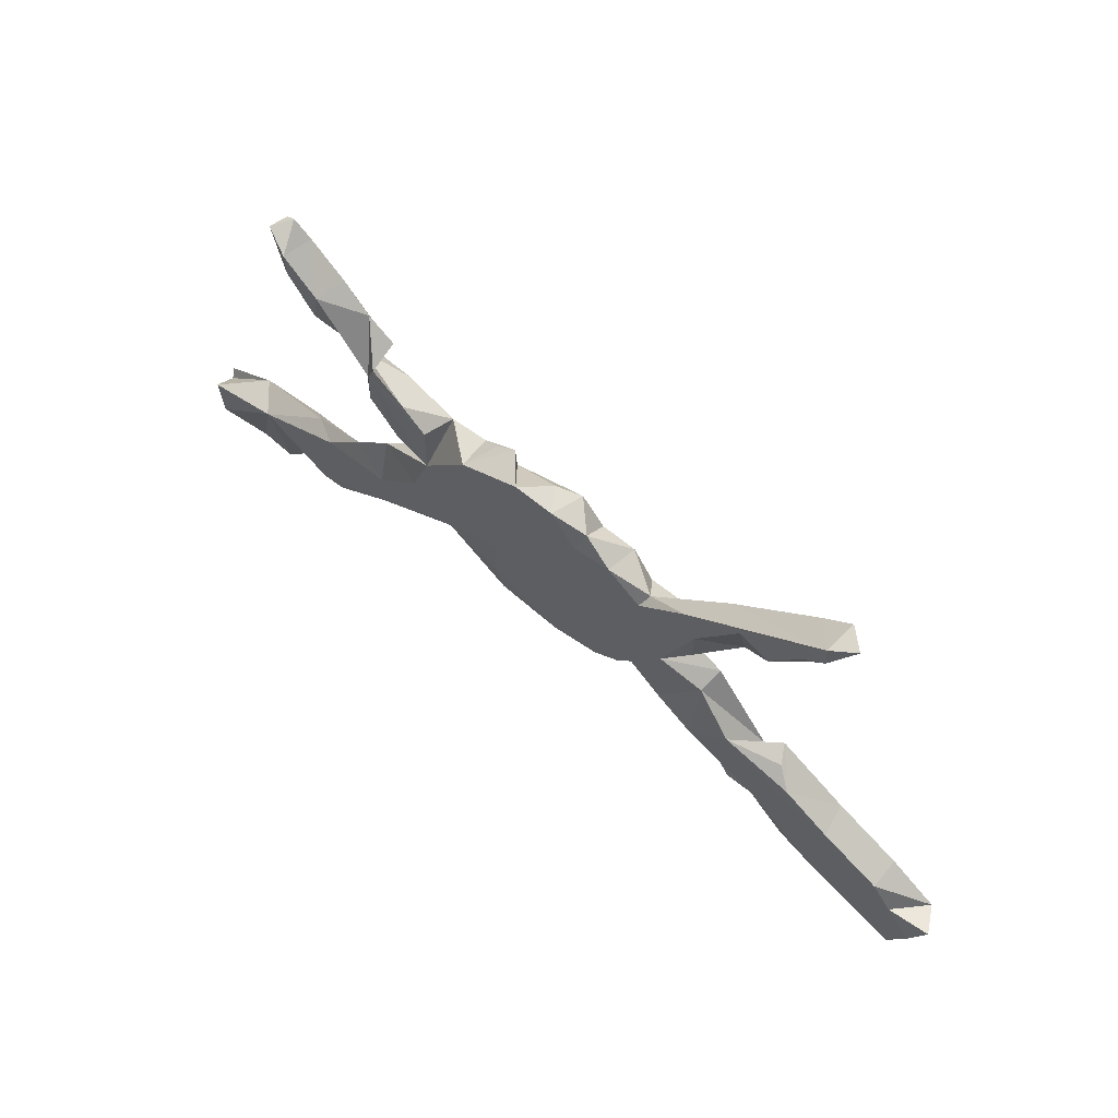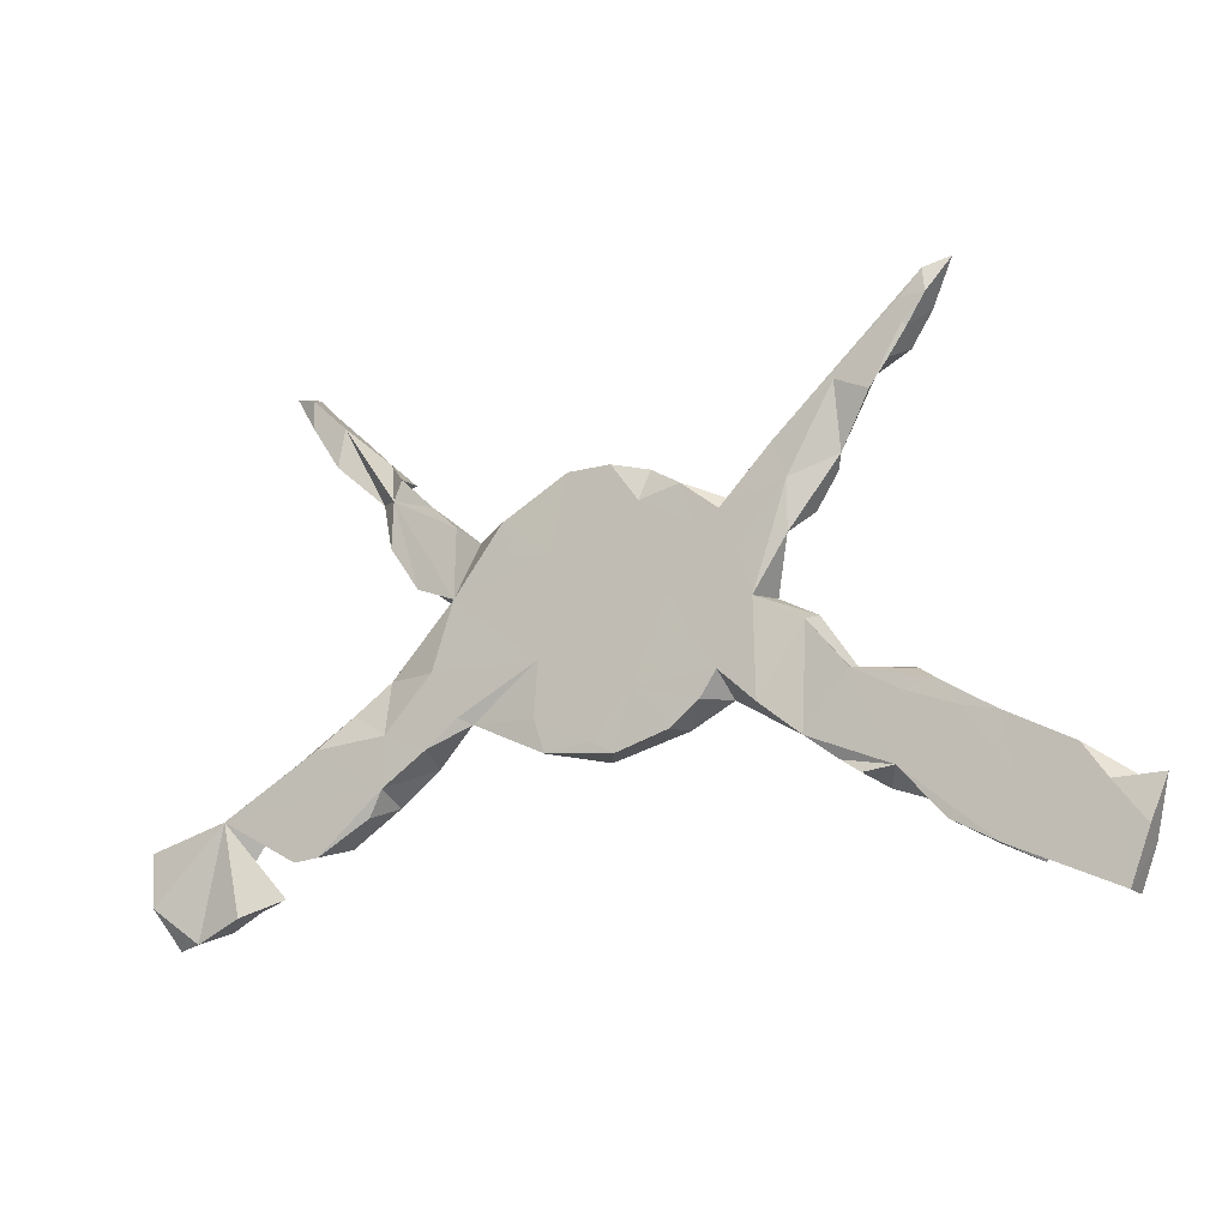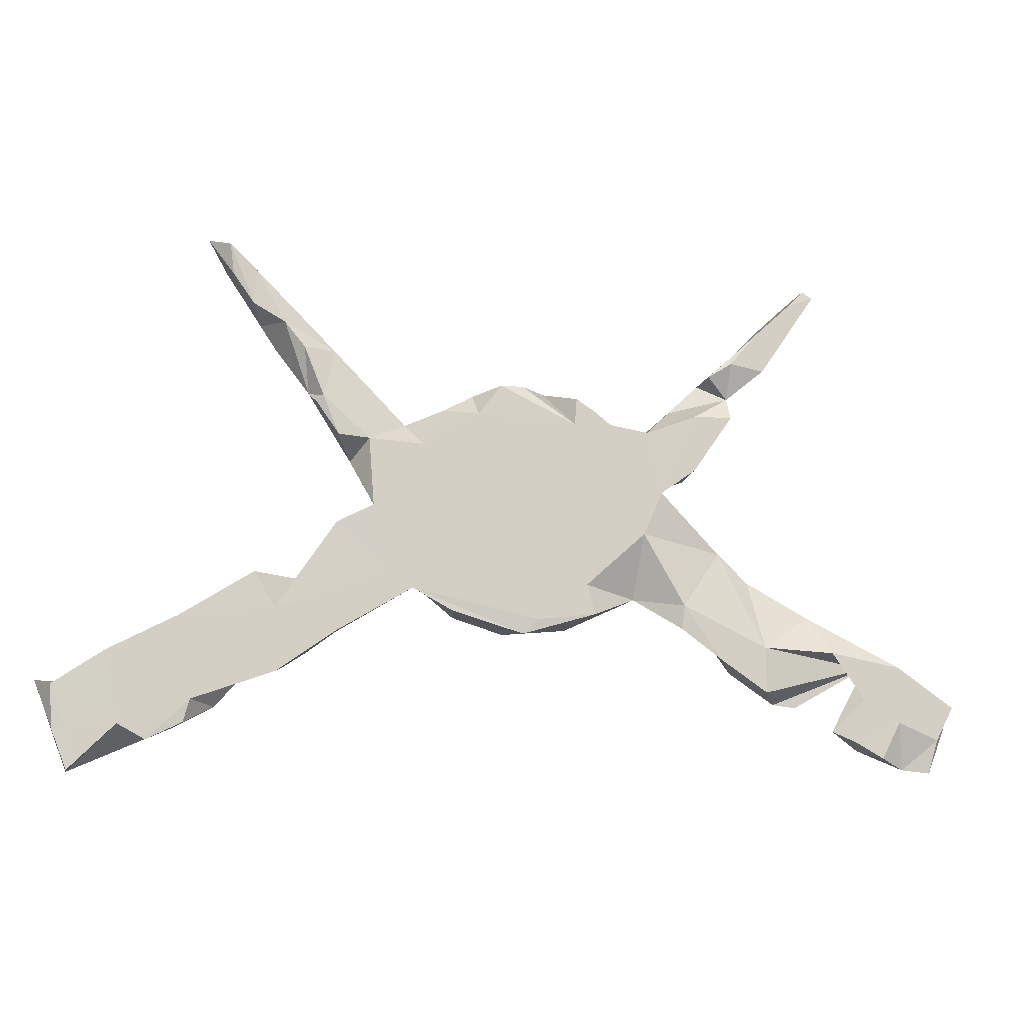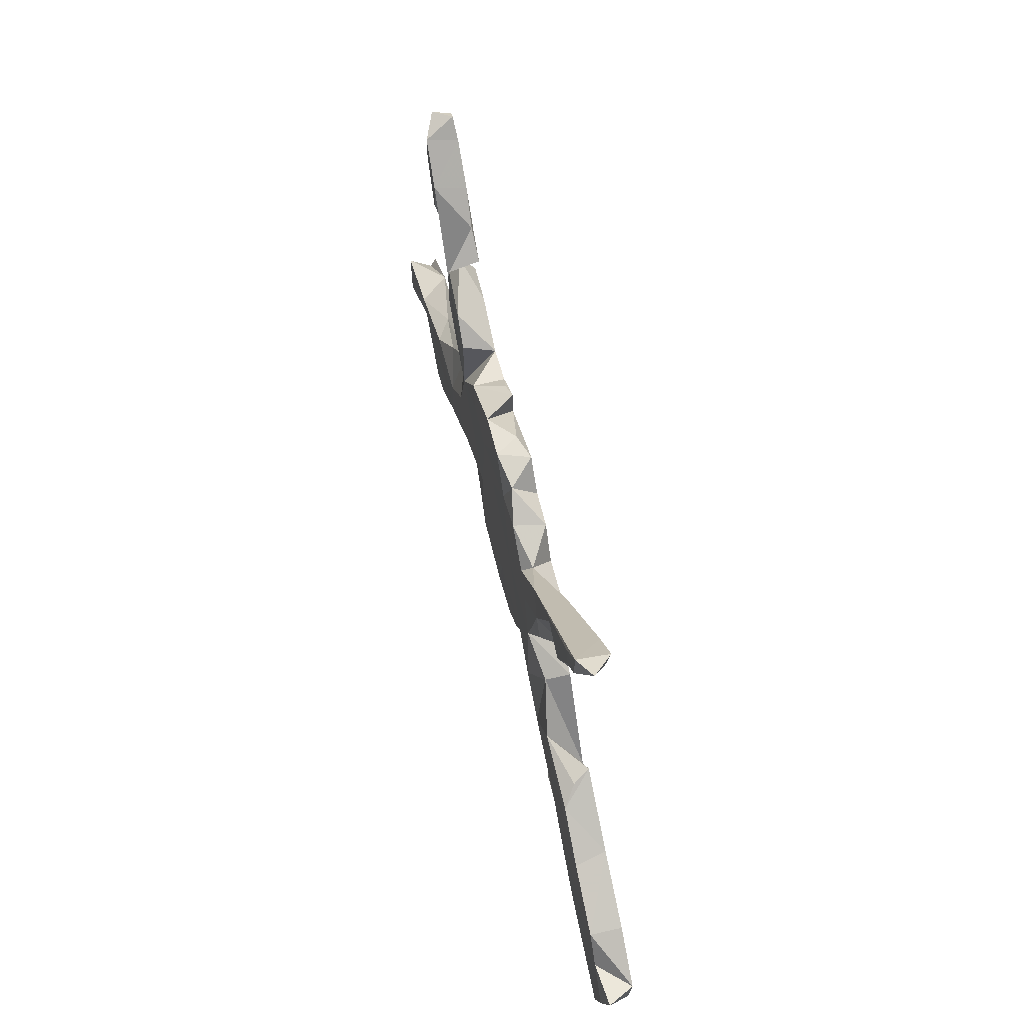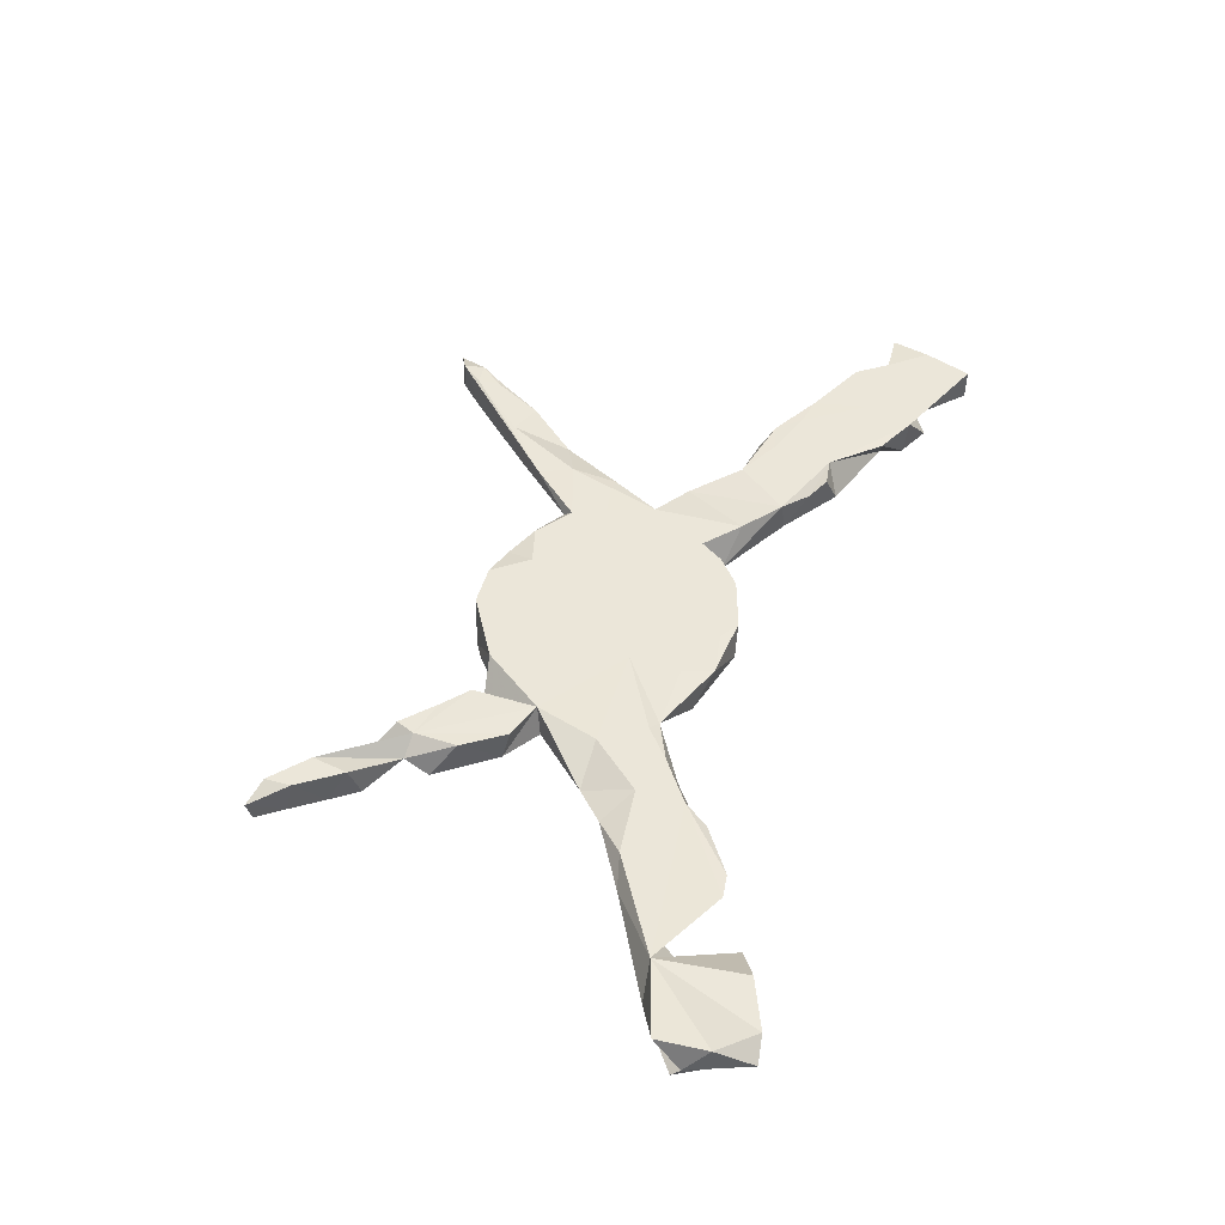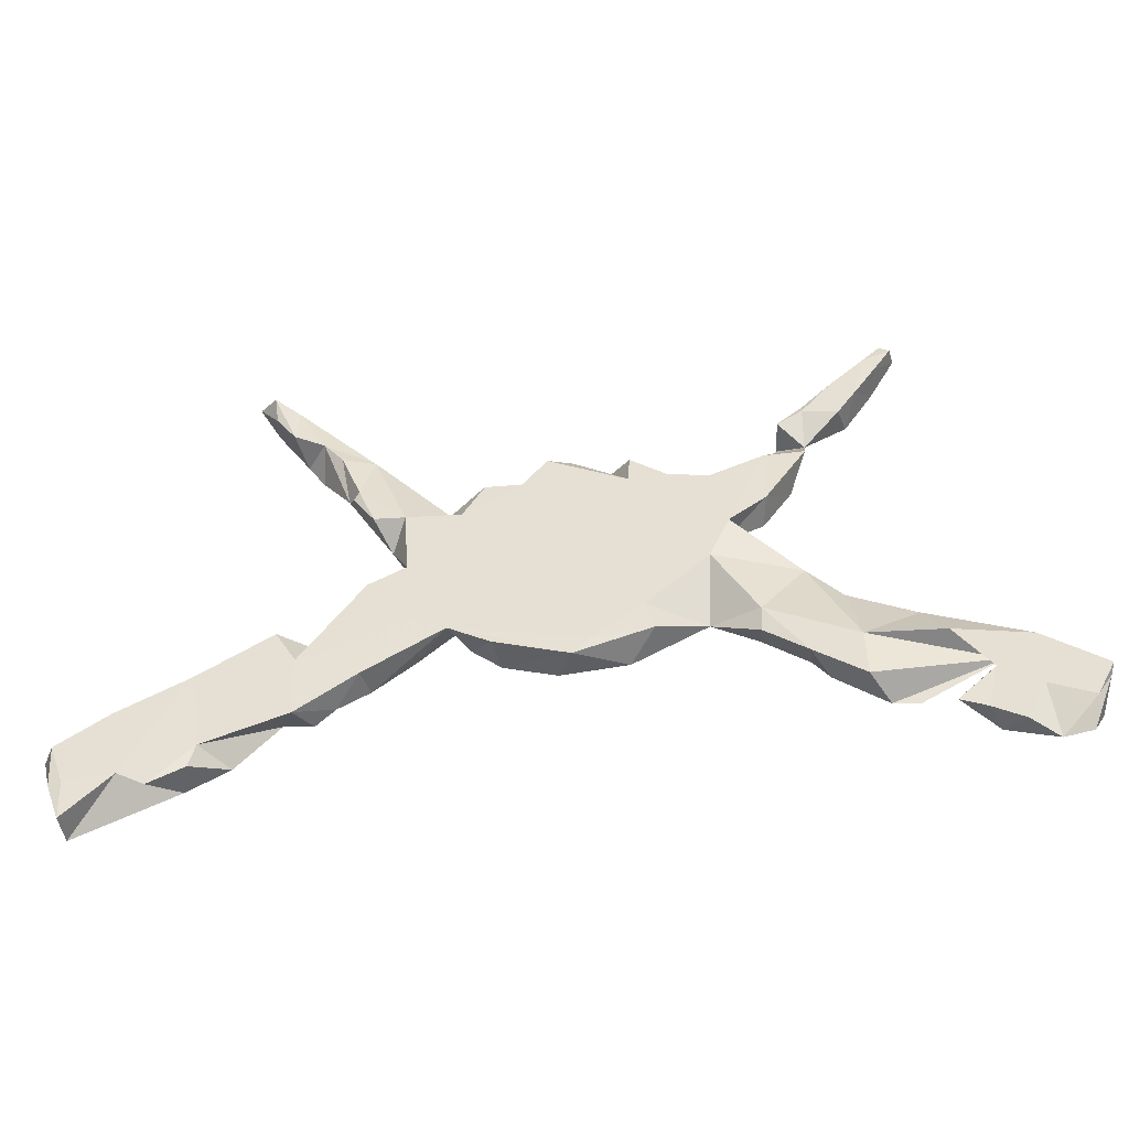
<metadata>
{"format":"obj","ext":"obj","renderer":"f3d","projection":"perspective","resolution":1024,"background":"white","views":[{"elev":65.4,"azim":40.0,"up":"+Y"},{"elev":-15.1,"azim":26.5,"up":"+Y"},{"elev":-10.0,"azim":167.3,"up":"+Y"},{"elev":60.9,"azim":76.6,"up":"+Y"},{"elev":47.0,"azim":-72.9,"up":"+Z"},{"elev":-45.3,"azim":-172.6,"up":"+Y"}]}
</metadata>
<code>
v 0.8373 -0.273 -0.02835
v 0.8645 -0.2627 0.02197
v 0.8373 -0.3351 0.02937
v 0.7845 -0.2672 0.02906
v 0.8047 -0.4227 0.02892
v 0.8319 -0.3518 -0.02491
v 0.805 -0.4221 -0.02861
v 0.8093 -0.348 -0.02942
v 0.7448 -0.211 -0.02934
v 0.7444 -0.2108 0.02935
v 0.6237 -0.3437 0.02888
v 0.7213 -0.34 -0.02957
v 0.6715 -0.3674 -0.0285
v 0.5953 -0.2948 -0.02913
v 0.6188 -0.146 -0.02929
v 0.6303 -0.1534 0.029
v 0.6071 -0.336 -0.02647
v 0.5395 -0.09871 0.02788
v 0.649 -0.2523 0.02943
v 0.5802 0.5571 0.007037
v 0.4494 -0.1275 -0.02936
v 0.538 0.5378 0.02662
v 0.5435 0.5428 -0.02981
v 0.549 -0.3045 0.02767
v 0.5011 0.4952 0.02902
v 0.5361 0.4879 -0.02364
v 0.4732 -0.2199 0.0293
v 0.5421 0.4979 0.02853
v 0.5744 -0.1419 0.02927
v 0.5108 0.4505 0.02507
v 0.4981 0.4326 -0.02933
v 0.4802 0.4041 0.0264
v 0.5052 -0.07511 0.002903
v 0.4457 -0.2426 -0.029
v 0.4929 0.4952 -0.02689
v 0.484 -0.1093 0.02943
v 0.4404 0.4008 -0.02876
v 0.4059 -0.06709 0.02929
v 0.5047 0.4564 0.02916
v 0.4492 0.3588 0.02895
v 0.4038 0.3564 -0.02944
v 0.487 -0.06404 -0.02894
v 0.3922 0.3831 0.02901
v 0.3452 0.3531 -0.0138
v 0.3912 0.2734 0.000804
v 0.4206 -0.2264 0.02852
v 0.3779 0.254 -0.02192
v 0.3394 -0.1679 -0.02792
v 0.3838 -0.2023 0.01784
v 0.3675 0.2661 -0.02949
v 0.3391 0.0324 -0.02874
v 0.3326 0.01759 0.01543
v 0.3304 -0.1625 0.02838
v 0.3129 0.2387 0.02925
v 0.2877 0.299 0.02791
v 0.3382 0.1954 -0.02744
v 0.3099 0.1534 0.02232
v 0.2537 0.06013 0.02934
v 0.2855 0.1549 0.02854
v 0.2815 0.1901 -0.02919
v 0.2574 -0.1045 0.02909
v 0.1986 -0.08526 -0.02923
v 0.2093 0.2243 0.01034
v 0.2513 -0.05772 -0.02942
v 0.2723 0.06601 -0.02934
v 0.2 0.205 0.02922
v 0.2266 0.1457 0.02929
v 0.1818 0.1836 -0.02927
v 0.1934 -0.04721 0.02916
v 0.1607 0.1829 0.02922
v 0.1242 -0.1254 -0.02928
v 0.1645 -0.09058 0.02874
v 0.1432 0.2483 -0.02878
v 0.1353 0.2552 0.02909
v 0.1435 0.04669 -0.02931
v 0.1134 -0.1319 0.029
v 0.07949 0.2881 0.01732
v 0.07671 0.2454 -0.0294
v 0.1116 0.08275 0.02924
v -0.00858 -0.164 -0.02608
v 0.06364 0.2371 0.02935
v 0.04986 -0.06014 0.02943
v 0.01981 -0.1613 0.02823
v 0.03331 0.3017 -0.02852
v 0.01465 0.3031 0.02909
v 0.0396 0.1388 -0.02929
v -0.09346 0.1627 0.02926
v -0.1119 0.000216 0.0293
v -0.01133 0.3055 -0.01252
v -0.03867 -0.1367 -0.02941
v -0.01849 -0.1382 0.02952
v -0.001748 -0.01081 -0.02924
v -0.09927 -0.1506 0.02889
v -0.06119 0.3012 0.029
v -0.1085 0.2342 -0.02928
v -0.02241 0.1381 0.02922
v -0.08869 0.03575 -0.02923
v -0.1302 -0.06967 -0.02935
v -0.1461 -0.1244 -0.02908
v -0.112 0.283 -0.02919
v -0.1183 -0.09432 0.02954
v -0.1446 0.2647 -0.02406
v -0.2324 -0.08998 0.01899
v -0.178 0.2339 0.02925
v -0.1668 0.1798 0.02938
v -0.1779 0.2362 -0.02926
v -0.2663 0.1173 0.02845
v -0.2419 0.02973 -0.02935
v -0.2504 0.2243 -0.02895
v -0.2561 -0.07844 0.02941
v -0.2771 0.1095 -0.0294
v -0.316 -0.1474 -0.02323
v -0.343 0.156 -0.02927
v -0.2632 0.2364 0.02916
v -0.3348 0.1426 0.02649
v -0.3451 0.2605 -0.02954
v -0.3827 0.2982 0.02926
v -0.3922 -0.1803 0.02964
v -0.3089 0.278 0.02825
v -0.3124 -0.1243 0.02906
v -0.3192 -0.1036 -0.02935
v -0.368 0.3331 0.02992
v -0.3863 0.2175 0.02855
v -0.3048 6.9e-05 0.02935
v -0.3955 0.000518 0.000255
v -0.3742 0.3404 -0.02823
v -0.4198 -0.2245 0.01967
v -0.417 0.2615 -0.02946
v -0.4572 -0.05227 0.01246
v -0.3906 -0.2037 -0.02847
v -0.39 -0.0941 0.02955
v -0.418 0.3036 0.000218
v -0.4212 0.3824 -0.02545
v -0.4772 -0.1788 -0.02925
v -0.5185 -0.1062 0.0292
v -0.4195 0.3682 -0.02917
v -0.4814 0.4398 0.02892
v -0.4742 0.4319 -0.02915
v -0.4824 0.3563 -0.02919
v -0.5164 0.4047 -0.02917
v -0.4942 0.3733 0.02846
v -0.4787 -0.2638 -0.02856
v -0.5102 -0.2823 0.02855
v -0.546 0.4515 0.02746
v -0.555 0.4612 -0.02866
v -0.5387 0.4905 -0.02924
v -0.5723 -0.1186 -0.000635
v -0.5461 0.4993 0.02733
v -0.5545 -0.2874 0.02928
v -0.5932 0.517 0.006691
v -0.6068 -0.3357 -0.02939
v -0.6116 -0.1866 -0.02939
v -0.5696 0.5218 -0.02669
v -0.5876 0.5085 -0.02907
v -0.607 0.5542 0.02295
v -0.6711 -0.3682 0.01357
v -0.6957 -0.2097 0.02704
v -0.652 -0.3533 -0.02825
v -0.6741 -0.2744 -0.02944
v -0.7446 -0.2117 -0.02933
v -0.7081 -0.3847 -0.02905
v -0.743 -0.3163 -0.0294
v -0.757 -0.4047 -1.8e-05
v -0.7962 -0.4218 0.02467
v -0.804 -0.4112 -0.01939
v -0.819 -0.3487 -0.02942
v -0.8515 -0.2867 -0.02925
v -0.8461 -0.3024 -0.01732
v -0.8289 -0.3447 0.02932
v -0.8343 -0.2521 0.02917
f 73 74 63
f 66 63 74
f 68 73 63
f 77 74 73
f 22 23 35
f 31 35 23
f 44 22 35
f 20 23 22
f 23 20 26
f 28 26 20
f 43 45 40
f 37 40 45
f 62 48 53
f 49 53 48
f 61 62 53
f 21 48 62
f 18 16 15
f 10 15 16
f 42 18 15
f 29 16 18
f 24 17 11
f 13 11 17
f 27 24 11
f 14 17 24
f 9 10 1
f 4 1 10
f 12 9 1
f 15 10 9
f 12 5 11
f 4 11 5
f 13 12 11
f 7 5 12
f 103 93 101
f 91 101 93
f 88 103 101
f 99 93 103
f 81 70 74
f 66 74 70
f 77 81 74
f 79 70 81
f 67 70 79
f 96 79 81
f 67 66 70
f 63 66 55
f 54 55 66
f 44 63 55
f 22 44 55
f 25 55 43
f 54 43 55
f 22 55 25
f 39 25 43
f 28 22 25
f 37 44 35
f 80 93 99
f 82 101 91
f 83 91 93
f 101 82 88
f 79 88 82
f 96 88 79
f 54 66 67
f 59 54 67
f 45 43 54
f 39 43 40
f 28 25 39
f 32 39 40
f 30 28 39
f 30 26 28
f 31 26 30
f 32 30 39
f 22 28 20
f 83 82 91
f 69 79 82
f 58 67 79
f 57 54 59
f 58 59 67
f 57 45 54
f 37 32 40
f 31 32 37
f 31 30 32
f 80 83 93
f 58 57 59
f 47 45 56
f 57 56 45
f 76 83 80
f 58 79 69
f 72 69 82
f 62 69 72
f 76 72 82
f 61 58 69
f 65 60 57
f 56 57 60
f 58 65 57
f 68 60 65
f 51 65 58
f 76 82 83
f 71 76 80
f 71 72 76
f 62 72 71
f 61 69 62
f 52 58 61
f 51 58 52
f 53 52 61
f 21 51 52
f 52 38 21
f 42 21 38
f 53 38 52
f 33 42 38
f 15 21 42
f 27 38 53
f 49 27 53
f 36 38 27
f 46 27 49
f 18 38 36
f 33 38 18
f 29 18 36
f 42 33 18
f 34 46 49
f 34 27 46
f 29 36 27
f 19 29 27
f 14 27 34
f 19 16 29
f 27 14 24
f 10 16 19
f 11 19 27
f 4 10 19
f 4 19 11
f 2 1 4
f 3 4 5
f 6 3 5
f 2 4 3
f 6 2 3
f 1 2 6
f 7 6 5
f 8 6 7
f 97 86 92
f 75 92 86
f 103 108 98
f 97 98 108
f 99 103 98
f 121 108 103
f 68 86 78
f 95 78 86
f 92 98 97
f 95 97 108
f 112 121 103
f 125 108 121
f 120 112 103
f 78 77 73
f 68 78 73
f 84 77 78
f 130 121 112
f 112 118 130
f 127 130 118
f 134 121 130
f 142 134 130
f 125 121 134
f 142 130 127
f 157 134 142
f 143 157 142
f 127 143 142
f 149 157 143
f 95 84 78
f 85 77 84
f 97 95 86
f 111 95 108
f 152 134 157
f 159 157 151
f 156 151 157
f 158 151 156
f 159 151 158
f 89 84 95
f 129 125 134
f 159 152 157
f 147 134 152
f 160 152 159
f 161 158 156
f 162 159 158
f 163 161 156
f 162 158 161
f 162 161 163
f 94 89 95
f 85 84 89
f 94 95 100
f 106 100 95
f 109 106 95
f 102 100 106
f 109 95 111
f 125 111 108
f 107 111 125
f 147 129 134
f 135 129 147
f 160 159 162
f 166 162 163
f 169 165 163
f 166 163 165
f 104 94 100
f 104 100 102
f 104 102 106
f 104 106 109
f 107 104 109
f 116 109 111
f 113 111 107
f 115 113 107
f 116 111 113
f 160 147 152
f 167 162 166
f 168 166 165
f 132 109 116
f 157 147 160
f 170 157 160
f 167 160 162
f 169 168 165
f 167 166 168
f 107 109 114
f 119 114 109
f 123 113 115
f 168 160 167
f 128 116 113
f 168 170 160
f 169 157 170
f 128 132 116
f 119 109 132
f 123 128 113
f 126 122 132
f 119 132 122
f 133 122 126
f 123 132 128
f 136 133 126
f 132 136 126
f 138 133 136
f 117 122 133
f 139 136 132
f 140 136 139
f 137 133 138
f 140 138 136
f 146 137 138
f 117 133 137
f 141 140 139
f 146 138 140
f 145 146 140
f 148 137 146
f 144 145 140
f 154 146 145
f 150 154 145
f 153 146 154
f 148 146 153
f 150 153 154
f 144 150 145
f 148 153 150
f 12 8 7
f 1 6 8
f 12 1 8
f 14 12 13
f 15 9 12
f 17 14 13
f 14 15 12
f 21 15 14
f 34 21 14
f 48 21 34
f 49 48 34
f 64 21 62
f 64 51 21
f 65 51 64
f 62 65 64
f 75 65 62
f 80 62 71
f 68 65 75
f 92 75 62
f 90 62 80
f 99 90 80
f 50 45 47
f 41 45 50
f 56 50 47
f 60 50 56
f 44 50 60
f 86 68 75
f 90 92 62
f 98 92 90
f 23 26 31
f 41 37 45
f 44 37 41
f 44 41 50
f 63 60 68
f 99 98 90
f 37 35 31
f 63 44 60
f 87 88 96
f 107 88 87
f 81 87 96
f 110 103 88
f 144 137 148
f 141 139 132
f 117 107 114
f 105 104 107
f 85 89 94
f 144 148 150
f 141 137 144
f 141 144 140
f 132 137 141
f 117 137 132
f 123 117 132
f 119 122 117
f 115 117 123
f 169 170 168
f 114 119 117
f 107 117 115
f 163 157 169
f 135 147 157
f 118 135 157
f 131 129 135
f 156 157 163
f 131 125 129
f 124 107 125
f 88 107 124
f 131 124 125
f 87 105 107
f 87 104 105
f 87 94 104
f 85 94 87
f 131 135 118
f 149 118 157
f 81 85 87
f 143 118 149
f 127 118 143
f 110 124 131
f 81 77 85
f 120 131 118
f 110 131 120
f 88 124 110
f 103 110 120
f 112 120 118

</code>
